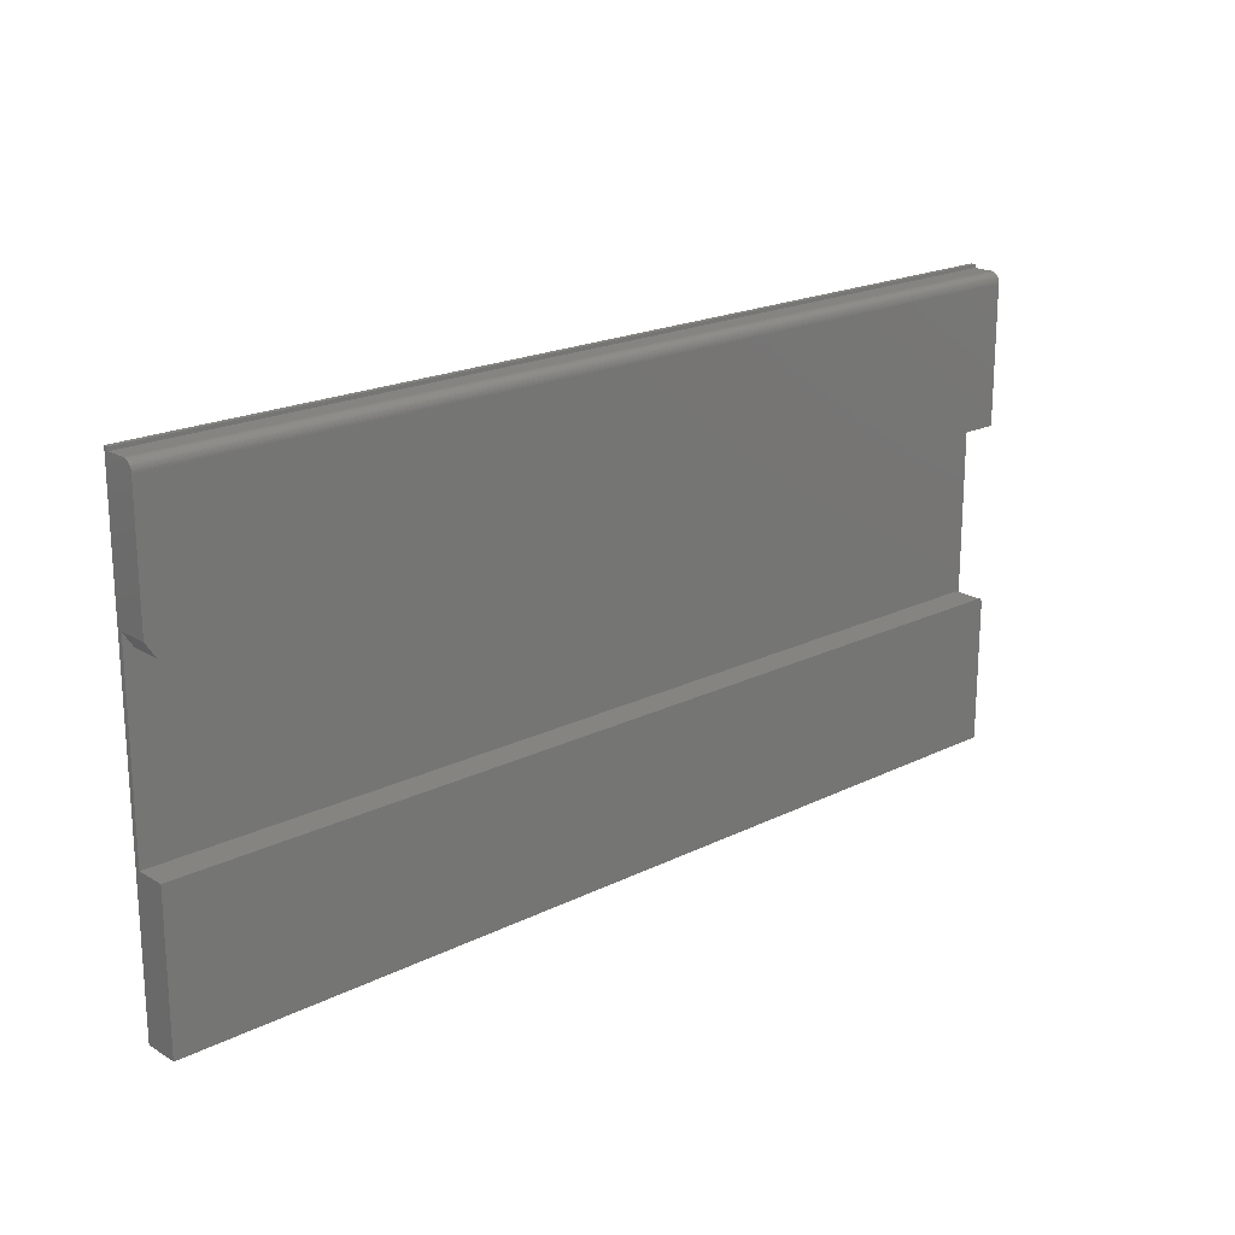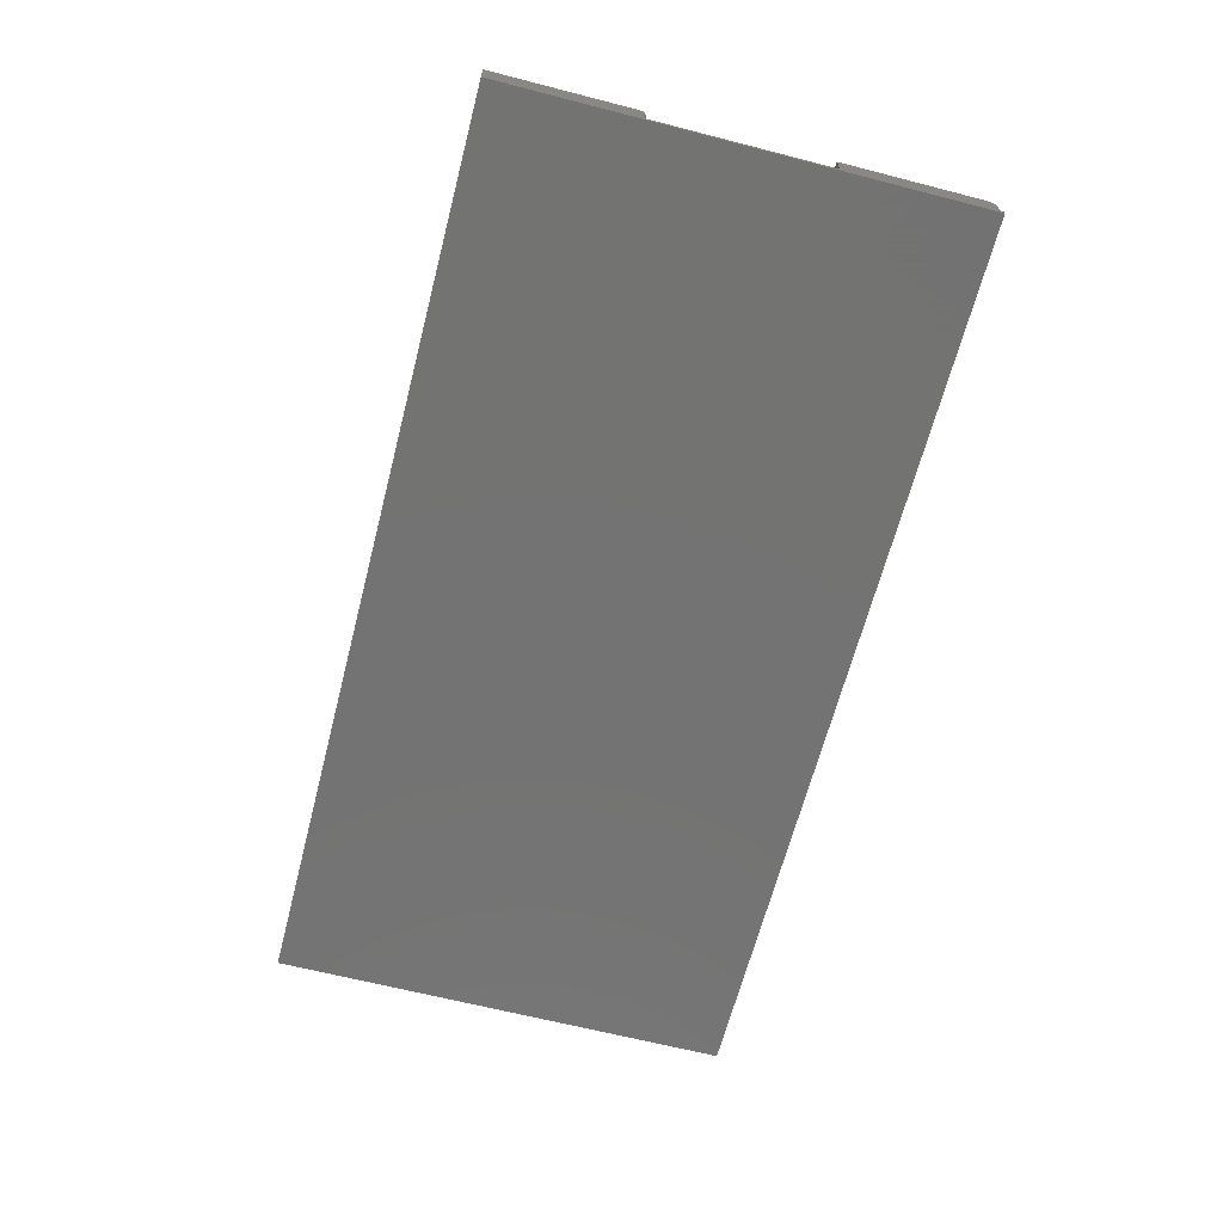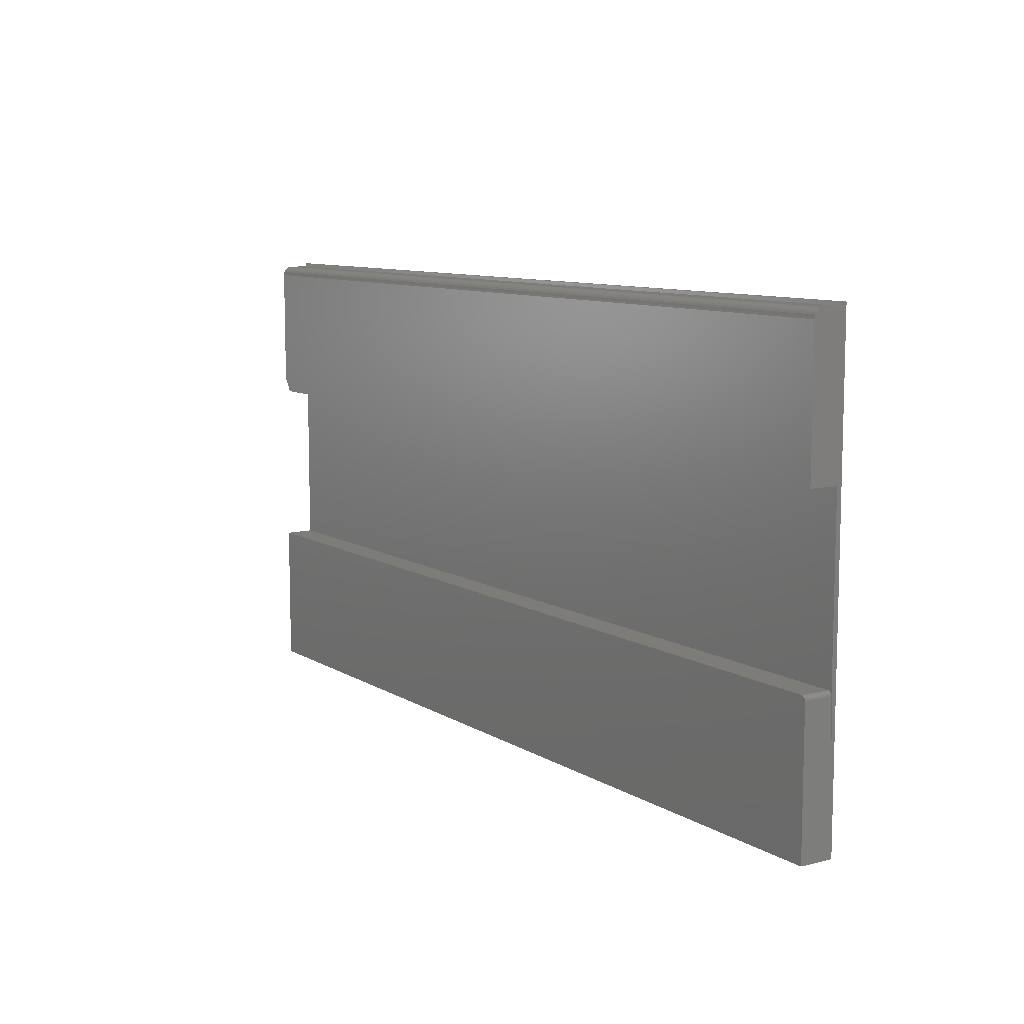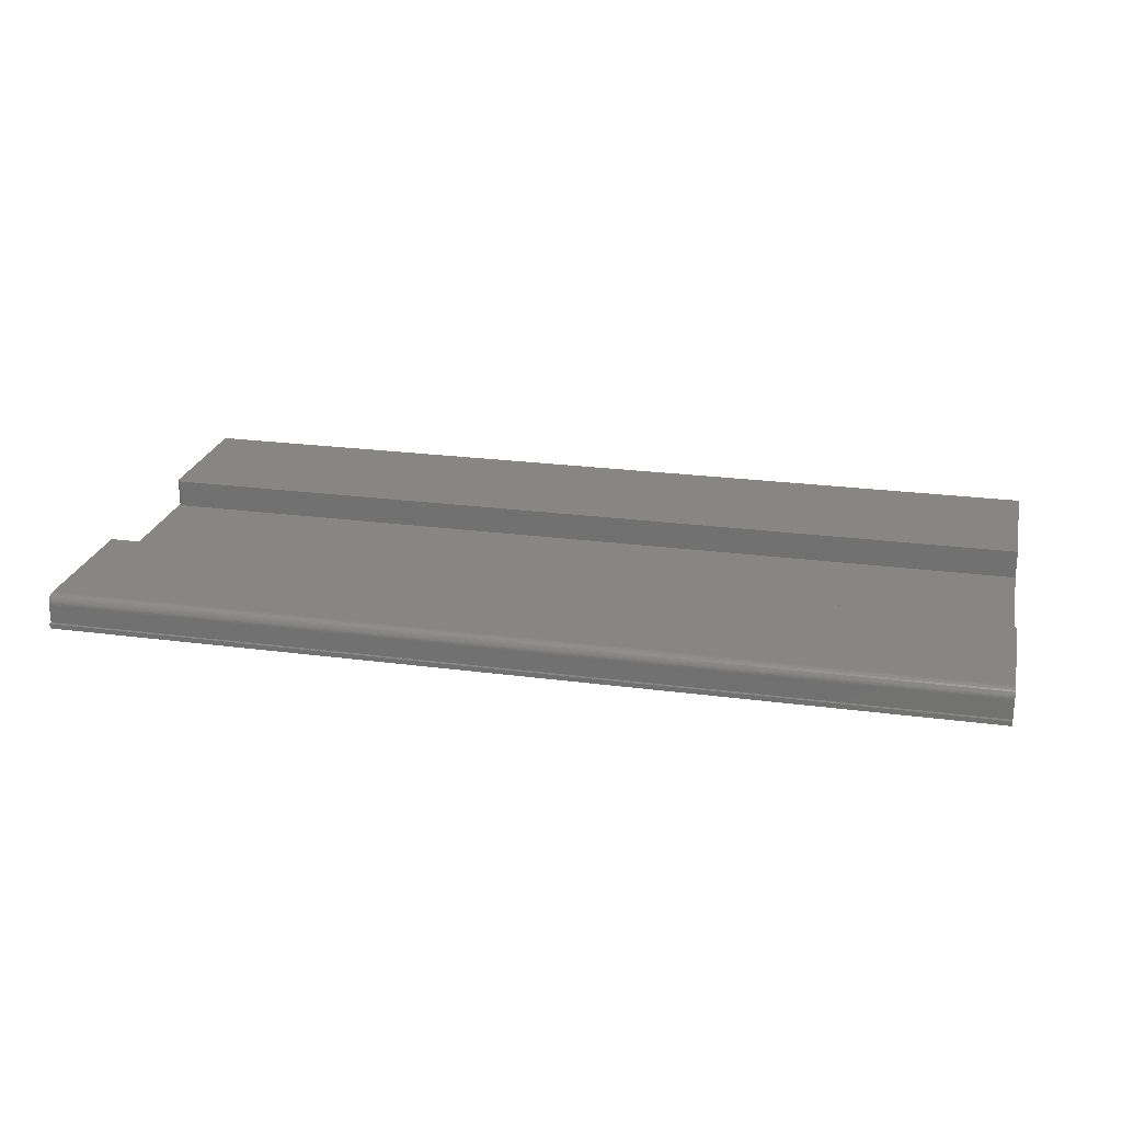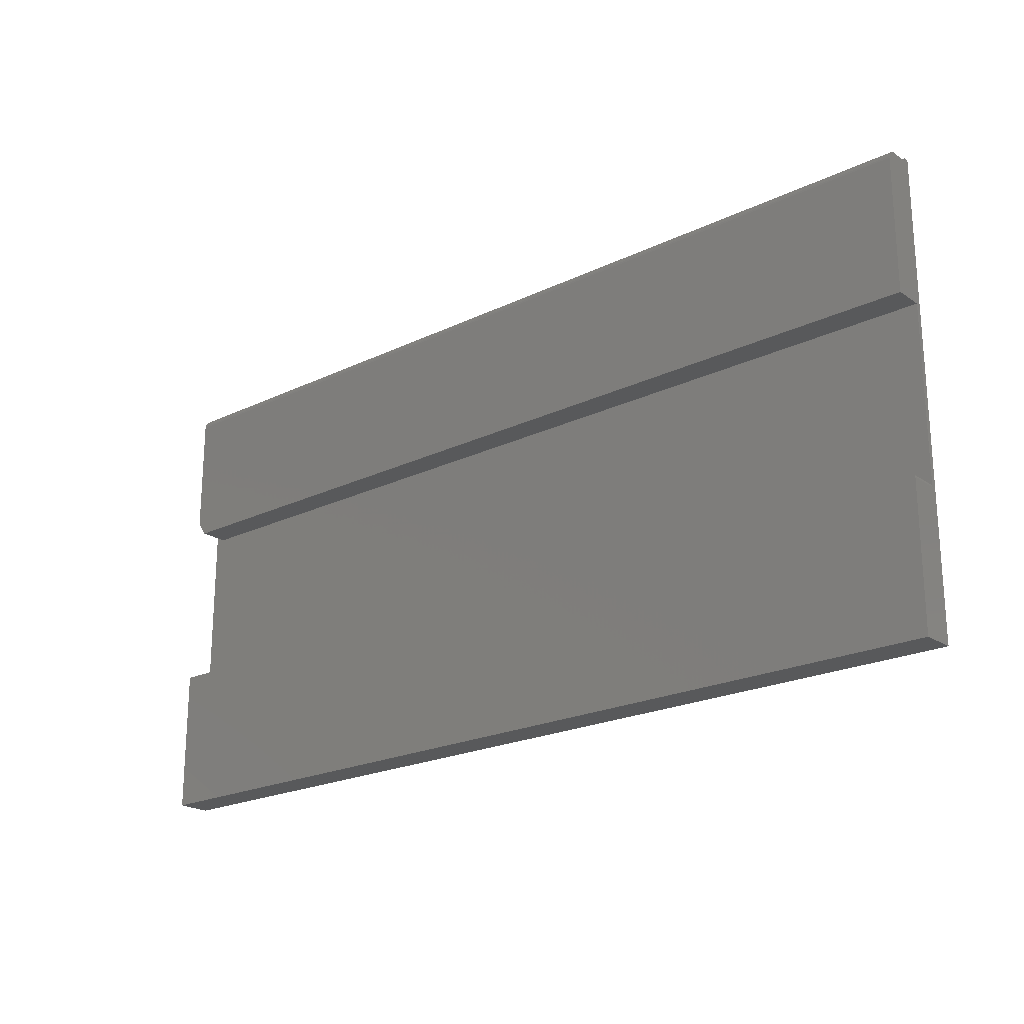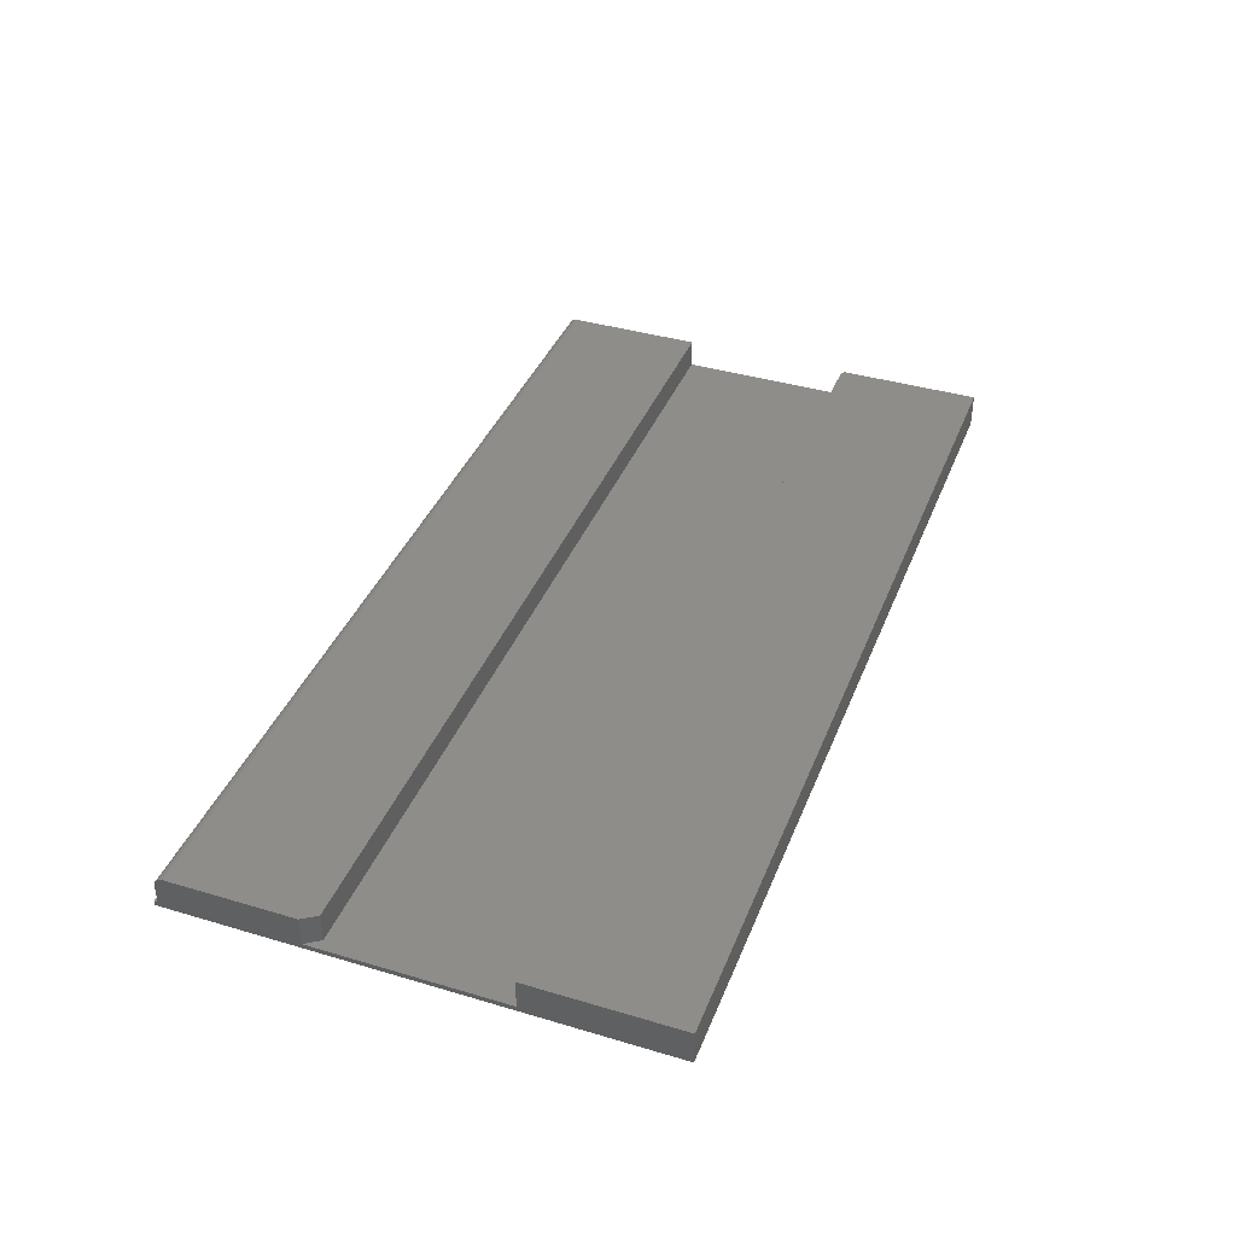
<metadata>
{"format":"stl","ext":"stl","renderer":"f3d","projection":"perspective","resolution":1024,"background":"white","views":[{"elev":19.8,"azim":-42.5,"up":"+Y"},{"elev":-65.1,"azim":75.5,"up":"+Z"},{"elev":9.4,"azim":56.6,"up":"+Y"},{"elev":23.5,"azim":-167.4,"up":"+Z"},{"elev":-21.6,"azim":40.4,"up":"+Y"},{"elev":39.2,"azim":-69.6,"up":"+Z"}]}
</metadata>
<code>
# stl→obj: 56 verts, 108 faces
v 0.75 -0.146 0.05469
v -0.75 -0.375 0.05469
v 0.75 -0.375 0.05469
v 0.7498 -0.1444 0.05469
v 0.7494 -0.143 0.05469
v 0.7487 -0.1416 0.05469
v 0.7477 -0.1404 0.05469
v 0.7465 -0.1395 0.05469
v 0.7452 -0.1388 0.05469
v 0.7437 -0.1383 0.05469
v 0.7422 -0.1382 0.05469
v -0.75 -0.1382 0.05469
v 0.7422 -0.1382 0.007812
v -0.75 -0.1382 0.007812
v 0.75 0.3829 0
v 0.75 0.3829 0.007812
v 0.75 0.3775 0.007812
v 0.75 0.1406 0.007812
v 0.75 -0.1382 0.007812
v 0.75 -0.375 0
v 0.75 0.3775 0.03906
v 0.75 0.3772 0.04211
v 0.75 0.3763 0.04504
v 0.75 0.3748 0.04774
v 0.75 0.3729 0.05011
v 0.75 0.3705 0.05205
v 0.75 0.3678 0.0535
v 0.75 0.3649 0.05439
v 0.75 0.3618 0.05469
v 0.75 0.1406 0.05469
v 0.7494 -0.143 0.007812
v 0.7498 -0.1444 0.007812
v 0.75 -0.146 0.007812
v -0.7344 0.1406 0.007812
v -0.75 0.1641 0.007812
v -0.75 0.1406 0.007812
v 0.7452 -0.1388 0.007812
v 0.7465 -0.1395 0.007812
v 0.7477 -0.1404 0.007812
v 0.7487 -0.1416 0.007812
v 0.7437 -0.1383 0.007812
v -0.75 -0.375 0
v -0.75 0.3829 0
v -0.75 0.3775 0.007812
v -0.75 0.3829 0.007812
v -0.75 0.3775 0.03906
v -0.75 0.3748 0.04774
v -0.75 0.3772 0.04211
v -0.75 0.3763 0.04504
v -0.75 0.1641 0.05469
v -0.75 0.3618 0.05469
v -0.75 0.3649 0.05439
v -0.75 0.3678 0.0535
v -0.75 0.3705 0.05205
v -0.75 0.3729 0.05011
v -0.7344 0.1406 0.05469
f 1 2 3
f 4 5 6
f 4 6 7
f 4 7 8
f 4 8 9
f 4 9 10
f 4 10 11
f 12 2 1
f 12 1 4
f 12 4 11
f 11 13 12
f 12 13 14
f 15 16 17
f 15 17 18
f 15 18 19
f 15 19 20
f 18 17 21
f 18 21 22
f 18 22 23
f 18 23 24
f 18 24 25
f 18 25 26
f 18 26 27
f 18 27 28
f 18 28 29
f 18 29 30
f 20 19 31
f 20 31 32
f 20 32 33
f 20 33 1
f 20 1 3
f 34 35 36
f 34 36 14
f 34 14 18
f 19 37 38
f 19 38 39
f 19 39 40
f 19 40 31
f 18 14 13
f 18 13 41
f 18 41 37
f 18 37 19
f 42 43 20
f 20 43 15
f 13 11 41
f 41 11 10
f 41 10 37
f 37 10 9
f 37 9 38
f 38 9 8
f 38 8 39
f 39 8 7
f 39 7 40
f 40 7 6
f 40 6 31
f 31 6 5
f 31 5 32
f 32 5 4
f 32 4 33
f 33 4 1
f 44 45 43
f 46 47 48
f 48 47 49
f 44 35 50
f 44 50 51
f 44 51 52
f 44 52 53
f 44 53 54
f 44 54 55
f 44 55 47
f 44 47 46
f 42 2 12
f 42 12 14
f 42 14 36
f 42 36 35
f 42 35 44
f 42 44 43
f 2 42 3
f 3 42 20
f 29 51 30
f 30 51 50
f 30 50 56
f 56 34 30
f 30 34 18
f 50 35 56
f 56 35 34
f 21 17 46
f 46 17 44
f 21 46 22
f 22 46 48
f 22 48 23
f 23 48 49
f 23 49 24
f 24 49 47
f 24 47 25
f 25 47 55
f 25 55 26
f 26 55 54
f 26 54 27
f 27 54 53
f 27 53 28
f 28 53 52
f 28 52 29
f 29 52 51
f 44 17 45
f 45 17 16
f 16 15 45
f 45 15 43

</code>
